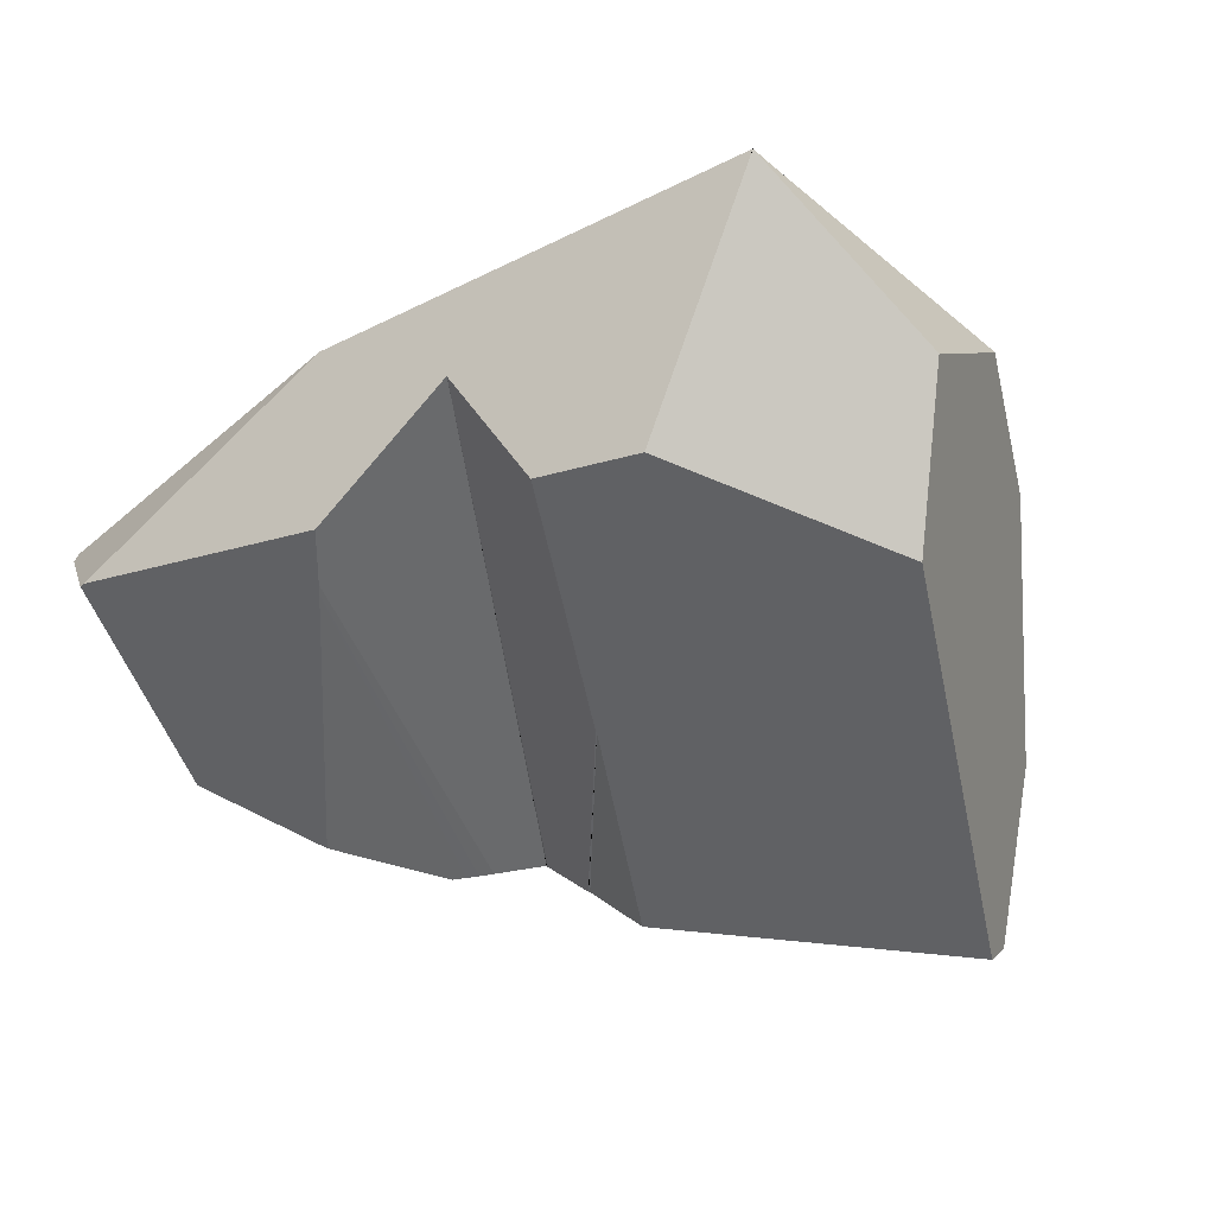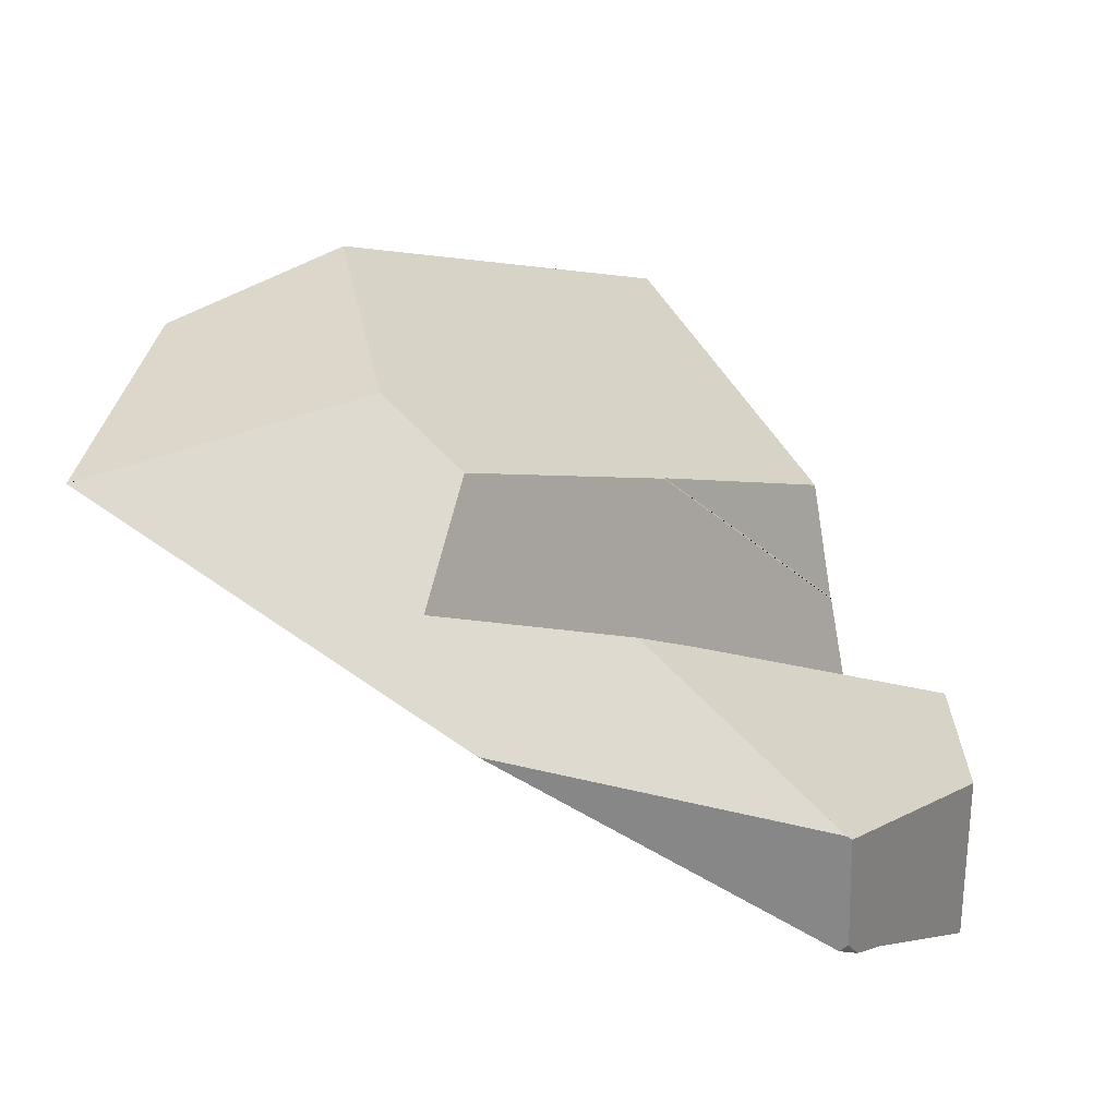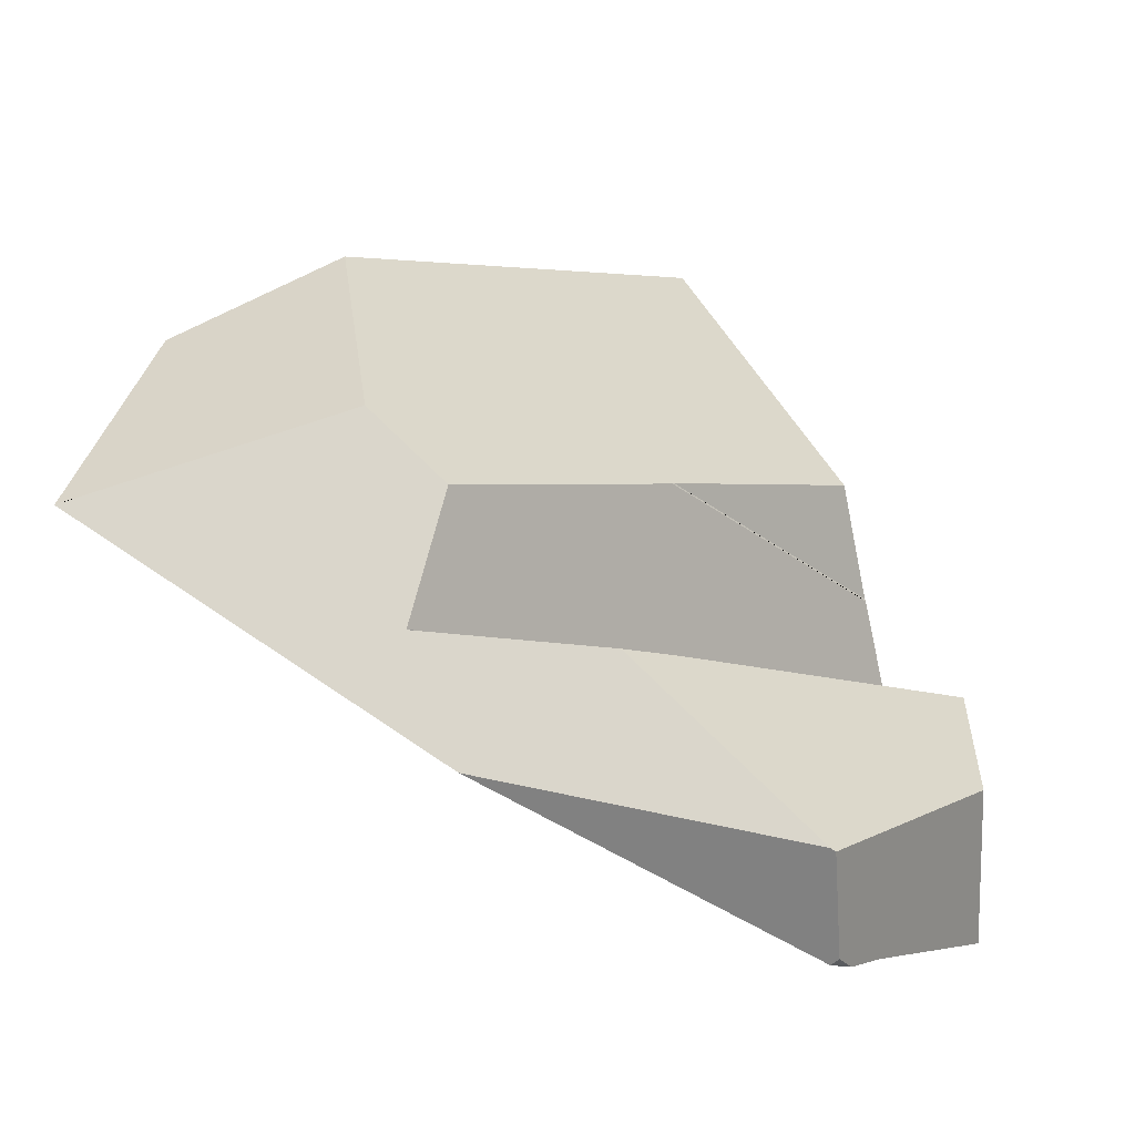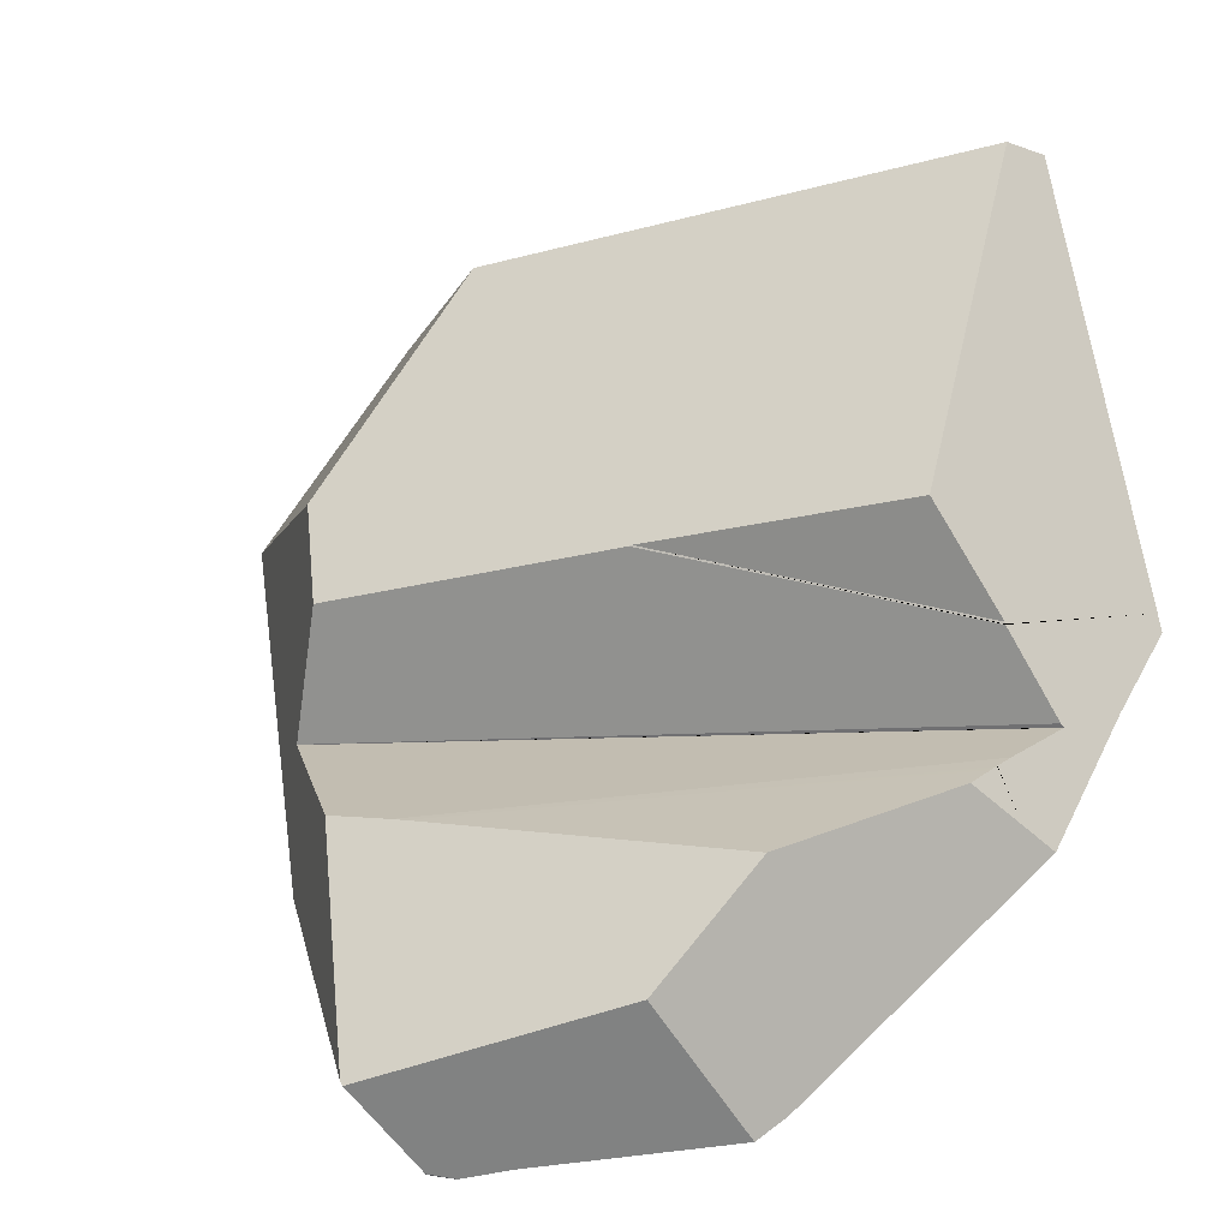
<metadata>
{"format":"obj","ext":"obj","renderer":"f3d","projection":"perspective","resolution":1024,"background":"white","views":[{"elev":44.9,"azim":-44.3,"up":"+Y"},{"elev":-15.4,"azim":-138.3,"up":"+Z"},{"elev":-15.1,"azim":-133.5,"up":"+Z"},{"elev":8.9,"azim":-65.6,"up":"+Z"}]}
</metadata>
<code>
v 1.076 1.745 -0.1756
v 1.067 1.407 -0.1817
v 1.017 1.825 -0.2249
v 1.079 1.74 -0.1714
v 1.067 1.407 -0.1817
v 1.076 1.745 -0.1756
v 1.101 1.575 -0.1383
v 1.078 1.501 -0.107
v 1.067 1.407 -0.1817
v 1.101 1.575 -0.1383
v 1.076 1.496 -0.105
v 1.062 1.452 -0.08621
v 1.045 1.396 -0.06267
v 1.04 1.38 -0.05606
v 1.051 1.334 -0.1923
v 1.027 1.338 -0.03808
v 1.051 1.334 -0.1923
v 1.027 1.338 -0.03808
v 0.9232 1.254 0.03584
v 0.9046 1.236 0.03064
v 0.8904 1.209 -0.04994
v 0.9526 1.228 -0.2745
v 1.051 1.334 -0.1943
v 1.051 1.334 -0.1943
v 1.051 1.334 -0.1943
v 0.4817 1.331 -0.6603
v 0.4852 1.316 -0.6574
v 0.4817 1.319 -0.6506
v 0.4817 1.331 -0.6603
v 0.4852 1.316 -0.6574
v 0.4813 1.333 -0.6606
v 0.4805 1.337 -0.6613
v 0.4776 1.349 -0.6637
v 0.4262 1.375 -0.5426
v 0.4817 1.319 -0.6506
v 0.4914 1.31 -0.6523
v 0.4262 1.375 -0.5426
v 0.4852 1.316 -0.6574
v 0.4914 1.31 -0.6523
v 0.5053 1.297 -0.6408
v 0.9526 1.228 -0.2745
v 0.7025 1.142 -0.4329
v 0.5053 1.297 -0.6408
v 0.9526 1.228 -0.2745
v 0.6646 1.148 -0.4641
v 0.6646 1.148 -0.4641
v 0.555 1.254 -0.4246
v 0.5053 1.297 -0.6408
v 0.6443 1.168 -0.441
v 0.6134 1.198 -0.4058
v 0.5589 1.717 -0.453
v 0.6565 1.791 -0.4373
v 0.6223 1.778 -0.5549
v 0.5139 1.697 -0.5865
v 0.5277 1.693 -0.4581
v 0.5234 1.633 -0.4546
v 0.5277 1.693 -0.4581
v 0.4346 1.634 -0.5702
v 0.5226 1.623 -0.4542
v 0.4319 1.632 -0.5735
v 0.5222 1.618 -0.4541
v 0.4307 1.631 -0.575
v 0.4266 1.629 -0.5799
v 0.3915 1.588 -0.6195
v 0.3957 1.562 -0.6101
v 0.3975 1.551 -0.6061
v 0.4086 1.483 -0.5816
v 0.4948 1.312 -0.4439
v 0.4262 1.375 -0.5426
v 0.4948 1.312 -0.4439
v 0.4689 1.388 -0.6711
v 0.4086 1.483 -0.5816
v 0.4689 1.388 -0.671
v 0.4691 1.387 -0.6709
v 0.4724 1.372 -0.6681
v 0.4724 1.372 -0.6681
v 0.9252 1.948 -0.3002
v 0.4776 1.349 -0.6637
v 0.4691 1.387 -0.6709
v 0.9183 1.957 -0.3059
v 0.4689 1.388 -0.671
v 0.4689 1.388 -0.6711
v 0.4459 1.49 -0.6904
v 0.4459 1.49 -0.6904
v 0.916 1.96 -0.3082
v 0.9183 1.957 -0.3059
v 0.4458 1.49 -0.6904
v 0.9159 1.96 -0.3083
v 0.4458 1.49 -0.6904
v 0.4456 1.491 -0.6907
v 0.9144 1.963 -0.3098
v 0.4456 1.491 -0.6907
v 0.4398 1.52 -0.6978
v 0.9076 1.972 -0.3164
v 0.9076 1.972 -0.3164
v 0.9076 1.972 -0.3163
v 0.9144 1.963 -0.3098
v 0.9076 1.972 -0.3163
v 0.9076 1.972 -0.3164
v 0.8933 1.96 -0.3108
v 0.9076 1.972 -0.3163
v 0.8933 1.96 -0.3108
v 0.9097 1.965 -0.3059
v 0.9097 1.965 -0.3059
v 0.9159 1.96 -0.3083
v 0.9099 1.964 -0.3048
v 0.916 1.96 -0.3082
v 0.9099 1.964 -0.3047
v 0.9183 1.957 -0.3059
v 0.9102 1.963 -0.3033
v 0.9252 1.948 -0.3002
v 0.9107 1.961 -0.3009
v 0.9146 1.948 -0.2822
v 1.017 1.825 -0.2249
v 0.9244 1.914 -0.2342
v 0.9266 1.906 -0.2238
v 0.9405 1.858 -0.1558
v 1.076 1.745 -0.1756
v 0.9455 1.84 -0.1314
v 1.043 1.767 -0.1606
v 1.077 1.741 -0.1706
v 1.079 1.74 -0.1714
v 1.079 1.74 -0.1714
v 1.077 1.741 -0.1706
v 1.101 1.575 -0.1383
v 0.8531 1.597 -0.02055
v 1.043 1.767 -0.1606
v 0.8906 1.776 -0.08679
v 0.8449 1.722 -0.04973
v 0.8906 1.776 -0.08678
v 0.7361 1.791 -0.2015
v 0.8449 1.722 -0.04973
v 0.8931 1.779 -0.0888
v 0.935 1.828 -0.1228
v 0.9405 1.858 -0.1558
v 0.9455 1.84 -0.1314
v 0.9455 1.84 -0.1314
v 0.935 1.828 -0.1228
v 0.8931 1.779 -0.0888
v 0.8322 1.91 -0.2877
v 0.7283 1.825 -0.2485
v 0.7237 1.821 -0.2467
v 0.7283 1.825 -0.2485
v 0.6649 1.797 -0.4359
v 0.7237 1.821 -0.2467
v 0.8322 1.91 -0.2877
v 0.8894 1.957 -0.3094
v 0.4398 1.52 -0.6979
v 0.6223 1.778 -0.5549
v 0.4213 1.565 -0.6836
v 0.4398 1.52 -0.6979
v 0.4398 1.52 -0.6978
v 0.4395 1.521 -0.6982
v 0.437 1.534 -0.7013
v 0.437 1.534 -0.7013
v 0.438 1.557 -0.702
v 0.4395 1.521 -0.6982
v 0.4292 1.556 -0.698
v 0.438 1.557 -0.702
v 0.437 1.534 -0.7013
v 0.4292 1.556 -0.698
v 0.5139 1.697 -0.5865
v 0.438 1.557 -0.702
v 0.4213 1.565 -0.6836
v 0.4008 1.613 -0.6196
v 0.4084 1.58 -0.6602
v 0.3935 1.598 -0.6331
v 0.3997 1.613 -0.6199
v 0.4266 1.629 -0.5799
v 0.4008 1.613 -0.6196
v 0.3997 1.613 -0.6199
v 0.4307 1.631 -0.575
v 0.4319 1.632 -0.5735
v 0.4346 1.634 -0.5702
v 0.3914 1.606 -0.6224
v 0.389 1.603 -0.6249
v 0.3914 1.606 -0.6224
v 0.391 1.591 -0.6206
v 0.391 1.591 -0.6206
v 0.3935 1.598 -0.6331
v 0.3915 1.588 -0.6195
v 0.3932 1.598 -0.6325
v 0.3931 1.598 -0.6323
v 0.3898 1.602 -0.6264
v 0.3896 1.602 -0.626
v 0.389 1.603 -0.6249
v 0.3914 1.606 -0.6224
v 0.3896 1.602 -0.626
v 0.389 1.603 -0.6249
v 0.3898 1.602 -0.6264
v 0.3931 1.598 -0.6323
v 0.3932 1.598 -0.6325
v 0.4084 1.58 -0.6602
v 0.3957 1.562 -0.6101
v 0.3975 1.551 -0.6061
v 0.4456 1.491 -0.6907
v 0.4458 1.49 -0.6904
v 0.4459 1.49 -0.6904
v 0.4292 1.556 -0.698
v 0.6223 1.778 -0.5549
v 0.8894 1.957 -0.3094
v 0.9107 1.961 -0.3009
v 0.9102 1.963 -0.3033
v 0.9099 1.964 -0.3047
v 0.9146 1.948 -0.2822
v 0.9244 1.914 -0.2342
v 0.9266 1.906 -0.2238
v 0.659 1.788 -0.3952
v 0.6647 1.797 -0.4354
v 0.708 1.808 -0.2408
v 0.6474 1.77 -0.3137
v 0.6474 1.77 -0.3137
v 0.7361 1.791 -0.2015
v 0.708 1.808 -0.2408
v 0.6627 1.496 -0.253
v 0.8531 1.597 -0.02055
v 0.8562 1.548 -0.009109
v 0.8563 1.548 -0.009092
v 0.8563 1.547 -0.008843
v 0.6632 1.494 -0.252
v 0.8573 1.531 -0.005171
v 0.8646 1.42 0.02092
v 0.8709 1.323 0.04363
v 0.8722 1.303 0.04811
v 0.9232 1.254 0.03584
v 0.8709 1.323 0.04363
v 0.8722 1.303 0.04811
v 1.027 1.338 -0.03808
v 0.8646 1.42 0.02092
v 1.04 1.38 -0.05606
v 1.045 1.396 -0.06267
v 1.062 1.452 -0.08621
v 0.8573 1.531 -0.005171
v 1.076 1.496 -0.105
v 0.8563 1.547 -0.008843
v 1.078 1.501 -0.107
v 0.8562 1.548 -0.009109
v 0.8723 1.302 0.04845
v 0.8748 1.262 0.05772
v 0.8835 1.257 0.05487
v 0.9075 1.241 0.04702
v 0.9075 1.241 0.04702
v 0.9075 1.241 0.04702
v 0.8835 1.257 0.05487
v 0.9046 1.236 0.03064
v 0.8708 1.262 0.0525
v 0.8437 1.261 0.01739
v 0.8904 1.209 -0.04994
v 0.7764 1.258 -0.06976
v 0.8437 1.261 0.01739
v 0.7764 1.258 -0.06976
v 0.8708 1.262 0.0525
v 0.8723 1.302 0.04845
v 0.8748 1.262 0.05772
v 0.8748 1.262 0.05772
v 0.6741 1.254 -0.2021
v 0.6976 1.2 -0.3004
v 0.6975 1.2 -0.3008
v 0.7009 1.192 -0.3165
v 0.8448 1.122 -0.3077
v 0.6976 1.2 -0.3002
v 0.6977 1.2 -0.3
v 0.6979 1.201 -0.2984
v 0.8509 1.134 -0.2734
v 0.8553 1.142 -0.2483
v 0.6741 1.254 -0.2021
v 0.8652 1.161 -0.1926
v 0.8704 1.171 -0.1632
v 0.8793 1.188 -0.1125
v 0.8793 1.188 -0.1125
v 0.9049 1.181 -0.2932
v 0.7493 1.134 -0.3945
v 0.9049 1.181 -0.2932
v 0.7376 1.136 -0.4041
v 0.7064 1.141 -0.4298
v 0.7064 1.141 -0.4298
v 0.6869 1.169 -0.3861
v 0.7025 1.142 -0.4329
v 0.7051 1.162 -0.3816
v 0.6787 1.173 -0.3881
v 0.6746 1.174 -0.3891
v 0.6443 1.168 -0.441
v 0.6646 1.148 -0.4641
v 0.6612 1.18 -0.3923
v 0.6572 1.181 -0.3933
v 0.6435 1.187 -0.3971
v 0.6432 1.187 -0.3972
v 0.6422 1.187 -0.3975
v 0.642 1.187 -0.3975
v 0.6419 1.187 -0.3976
v 0.6413 1.188 -0.3977
v 0.6412 1.188 -0.3977
v 0.6134 1.198 -0.4058
v 0.7126 1.159 -0.3798
v 0.7376 1.136 -0.4041
v 0.7134 1.159 -0.3796
v 0.7144 1.158 -0.3793
v 0.715 1.158 -0.3792
v 0.7493 1.134 -0.3945
v 0.7505 1.134 -0.3935
v 0.7631 1.132 -0.3832
v 0.715 1.158 -0.3791
v 0.7127 1.162 -0.3723
v 0.7134 1.16 -0.3758
v 0.7057 1.18 -0.3393
v 0.7886 1.127 -0.3632
v 0.843 1.119 -0.3182
v 0.8422 1.117 -0.3224
v 0.8422 1.117 -0.3224
v 0.8868 1.163 -0.3003
v 0.843 1.119 -0.3182
v 0.7886 1.127 -0.3632
v 0.8868 1.163 -0.3003
v 0.8422 1.117 -0.3224
v 0.7718 1.131 -0.376
v 0.7718 1.131 -0.376
v 0.8868 1.163 -0.3003
v 0.7631 1.132 -0.3832
v 0.7505 1.134 -0.3935
v 0.7718 1.131 -0.376
v 0.7118 1.164 -0.368
v 0.711 1.166 -0.3643
v 0.8704 1.171 -0.1632
v 0.8652 1.161 -0.1926
v 0.8553 1.142 -0.2483
v 0.8509 1.134 -0.2734
v 0.8448 1.122 -0.3077
v 0.8449 1.722 -0.04973
v 0.708 1.808 -0.2408
v 0.4805 1.337 -0.6613
v 0.4813 1.333 -0.6606
v 0.6134 1.198 -0.4058
v 0.5222 1.618 -0.4541
v 0.555 1.254 -0.4246
v 0.6412 1.188 -0.3977
v 0.5226 1.623 -0.4542
v 0.6413 1.188 -0.3977
v 0.6419 1.187 -0.3976
v 0.642 1.187 -0.3975
v 0.5234 1.633 -0.4546
v 0.6422 1.187 -0.3975
v 0.6432 1.187 -0.3972
v 0.6435 1.187 -0.3971
v 0.6572 1.181 -0.3933
v 0.6572 1.181 -0.3933
v 0.5589 1.717 -0.453
v 0.5234 1.633 -0.4546
v 0.6612 1.18 -0.3923
v 0.6746 1.174 -0.3891
v 0.6787 1.173 -0.3881
v 0.6565 1.791 -0.4373
v 0.5277 1.693 -0.4581
v 0.4948 1.312 -0.4439
v 0.7126 1.159 -0.3798
v 0.6649 1.797 -0.4359
v 0.7134 1.159 -0.3796
v 0.7144 1.158 -0.3793
v 0.715 1.158 -0.3792
v 0.6649 1.797 -0.4359
v 0.715 1.158 -0.3792
v 0.6647 1.797 -0.4354
v 0.6632 1.494 -0.252
v 0.6979 1.201 -0.2984
v 0.6741 1.254 -0.2021
v 0.6632 1.494 -0.252
v 0.6977 1.2 -0.3
v 0.6979 1.201 -0.2984
v 0.6976 1.2 -0.3002
v 0.6976 1.2 -0.3004
v 0.6975 1.2 -0.3008
v 0.6627 1.496 -0.253
v 0.6975 1.2 -0.3008
v 0.6627 1.496 -0.253
v 0.7009 1.192 -0.3165
v 0.6869 1.169 -0.3861
v 0.7051 1.162 -0.3816
v 0.715 1.158 -0.3791
v 0.7134 1.16 -0.3758
v 0.715 1.158 -0.3791
v 0.715 1.158 -0.3791
v 0.7134 1.16 -0.3758
v 0.659 1.788 -0.3952
v 0.6647 1.797 -0.4354
v 0.7127 1.162 -0.3723
v 0.7118 1.164 -0.368
v 0.711 1.166 -0.3643
v 0.7057 1.18 -0.3393
v 0.6474 1.77 -0.3137
f 1 2 3
f 4 5 6
f 7 5 4
f 8 9 10
f 11 9 8
f 9 11 12
f 9 12 13
f 14 9 13
f 14 15 9
f 16 15 14
f 17 18 19
f 20 17 19
f 21 17 20
f 17 21 22
f 23 17 22
f 24 9 15
f 25 26 2
f 26 25 27
f 28 29 30
f 28 31 29
f 28 32 31
f 28 33 32
f 28 34 33
f 35 36 37
f 36 35 38
f 27 25 39
f 25 40 39
f 41 40 25
f 42 43 44
f 45 43 42
f 46 47 48
f 49 47 46
f 47 49 50
f 51 52 53
f 51 53 54
f 55 51 54
f 56 57 58
f 58 59 56
f 60 59 58
f 59 60 61
f 61 60 62
f 61 62 63
f 64 61 63
f 65 61 64
f 66 61 65
f 67 61 66
f 67 68 61
f 69 68 67
f 37 36 70
f 48 70 36
f 47 70 48
f 71 34 72
f 34 71 73
f 34 73 74
f 34 74 75
f 33 34 75
f 76 77 78
f 79 77 76
f 79 80 77
f 81 80 79
f 82 80 81
f 80 82 83
f 84 85 86
f 87 85 84
f 87 88 85
f 89 88 87
f 90 88 89
f 90 91 88
f 92 91 90
f 93 91 92
f 91 93 94
f 95 96 97
f 98 99 100
f 101 102 103
f 97 96 104
f 97 104 105
f 105 104 106
f 105 106 107
f 107 106 108
f 107 108 109
f 109 108 110
f 110 111 109
f 112 111 110
f 111 112 113
f 113 114 111
f 115 114 113
f 116 114 115
f 117 114 116
f 114 117 118
f 119 118 117
f 120 118 119
f 118 120 121
f 118 121 122
f 123 124 125
f 124 126 125
f 126 124 127
f 128 126 127
f 128 129 126
f 130 131 132
f 131 130 133
f 131 133 134
f 134 135 131
f 136 135 134
f 127 137 138
f 127 138 139
f 127 139 128
f 131 135 140
f 131 140 141
f 141 142 131
f 143 144 145
f 146 144 143
f 147 144 146
f 147 53 144
f 100 53 147
f 100 99 53
f 94 148 149
f 94 93 148
f 150 151 152
f 150 153 151
f 154 153 150
f 155 156 157
f 158 159 160
f 161 162 163
f 164 162 161
f 164 165 162
f 166 165 164
f 167 165 166
f 165 167 168
f 169 170 171
f 170 169 54
f 169 172 54
f 172 173 54
f 173 174 54
f 174 55 54
f 169 171 175
f 176 63 177
f 178 63 176
f 64 63 178
f 179 180 181
f 179 182 180
f 179 183 182
f 179 184 183
f 179 185 184
f 179 186 185
f 187 188 189
f 187 190 188
f 187 191 190
f 168 191 187
f 168 192 191
f 168 167 192
f 180 193 181
f 194 181 193
f 193 195 194
f 193 150 195
f 150 152 195
f 152 196 195
f 195 196 72
f 72 196 197
f 72 197 198
f 72 198 71
f 199 154 150
f 200 163 162
f 157 156 149
f 149 148 157
f 102 201 202
f 202 203 102
f 102 203 204
f 102 204 103
f 201 205 202
f 205 201 140
f 205 140 206
f 140 207 206
f 140 135 207
f 52 144 53
f 208 144 209
f 145 144 208
f 208 210 145
f 211 210 208
f 212 213 214
f 215 213 212
f 215 216 213
f 215 217 216
f 215 218 217
f 215 219 218
f 220 219 215
f 220 221 219
f 220 222 221
f 220 223 222
f 223 220 224
f 225 226 227
f 225 228 226
f 228 229 226
f 230 229 228
f 231 229 230
f 231 232 229
f 232 233 229
f 234 233 232
f 235 233 234
f 235 234 236
f 236 237 235
f 126 237 236
f 236 125 126
f 225 227 238
f 239 225 238
f 240 225 239
f 225 240 241
f 20 19 242
f 243 244 245
f 245 244 246
f 245 246 247
f 248 245 247
f 247 249 248
f 250 220 251
f 252 220 250
f 252 253 220
f 254 253 252
f 244 255 246
f 224 220 253
f 220 256 251
f 257 258 259
f 257 259 260
f 260 261 257
f 260 262 261
f 260 263 262
f 264 263 260
f 265 263 264
f 266 263 265
f 266 265 267
f 266 267 268
f 249 266 268
f 269 249 268
f 248 249 269
f 22 21 270
f 22 270 271
f 272 44 273
f 274 44 272
f 275 44 274
f 42 44 275
f 276 277 278
f 279 277 276
f 278 277 280
f 278 280 281
f 278 281 282
f 283 278 282
f 281 284 282
f 284 285 282
f 285 286 282
f 286 287 282
f 287 288 282
f 288 289 282
f 289 290 282
f 290 291 282
f 291 292 282
f 282 292 293
f 294 279 276
f 294 276 295
f 295 296 294
f 295 297 296
f 295 298 297
f 299 298 295
f 300 298 299
f 301 298 300
f 301 302 298
f 302 301 303
f 304 302 303
f 259 305 306
f 260 259 306
f 306 307 260
f 307 306 308
f 309 310 311
f 312 313 314
f 315 313 312
f 316 273 317
f 318 273 316
f 319 273 318
f 272 273 319
f 301 320 303
f 320 321 303
f 320 322 321
f 305 322 320
f 306 305 320
f 271 323 310
f 271 270 323
f 310 323 324
f 325 310 324
f 326 310 325
f 310 326 327
f 310 327 311
f 213 216 328
f 142 329 131
f 2 77 3
f 78 77 2
f 2 330 78
f 2 331 330
f 2 26 331
f 332 333 334
f 335 333 332
f 335 336 333
f 337 336 335
f 338 336 337
f 339 336 338
f 339 340 336
f 341 340 339
f 342 340 341
f 343 340 342
f 344 340 343
f 345 346 347
f 348 346 345
f 349 346 348
f 350 346 349
f 346 350 351
f 352 347 346
f 334 333 353
f 354 355 351
f 356 355 354
f 357 355 356
f 358 355 357
f 359 360 361
f 362 363 364
f 365 366 367
f 365 368 366
f 365 369 368
f 365 370 369
f 371 370 365
f 372 373 374
f 351 375 376
f 351 350 375
f 351 376 354
f 361 377 378
f 361 379 377
f 361 380 379
f 361 360 380
f 381 382 383
f 384 382 381
f 385 382 384
f 386 382 385
f 386 373 382
f 387 373 386
f 374 373 387
f 373 388 382

</code>
